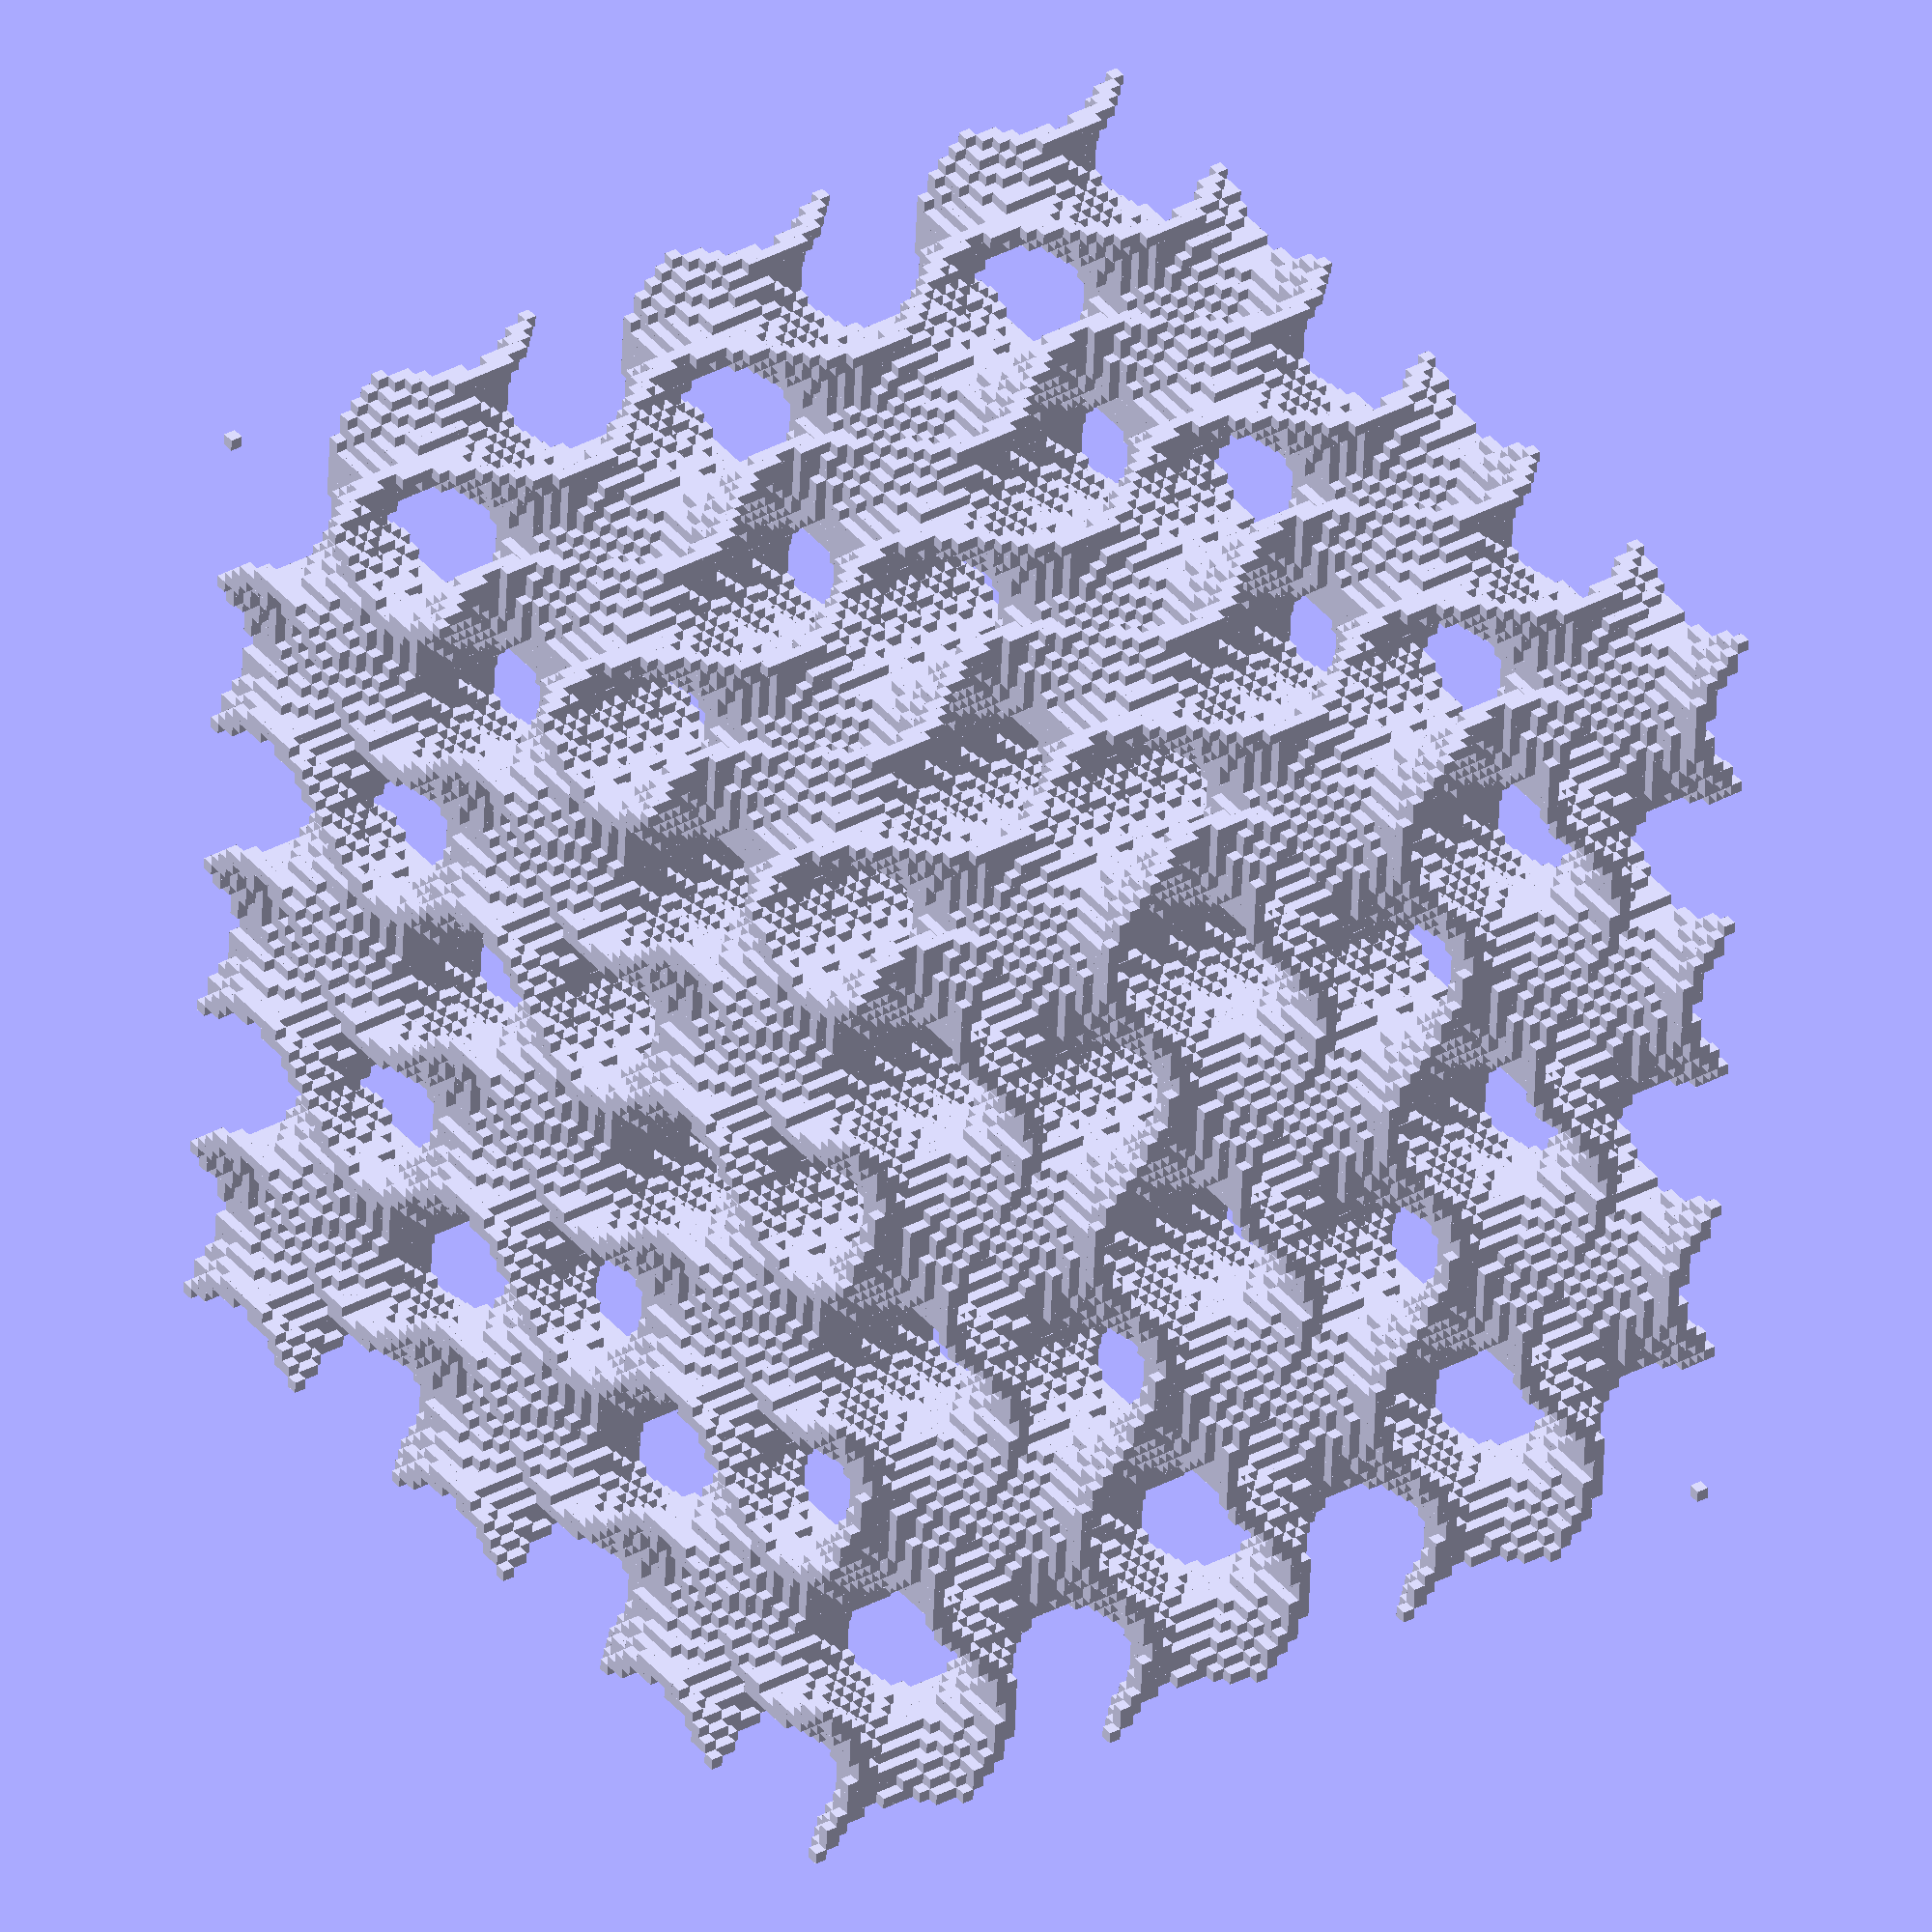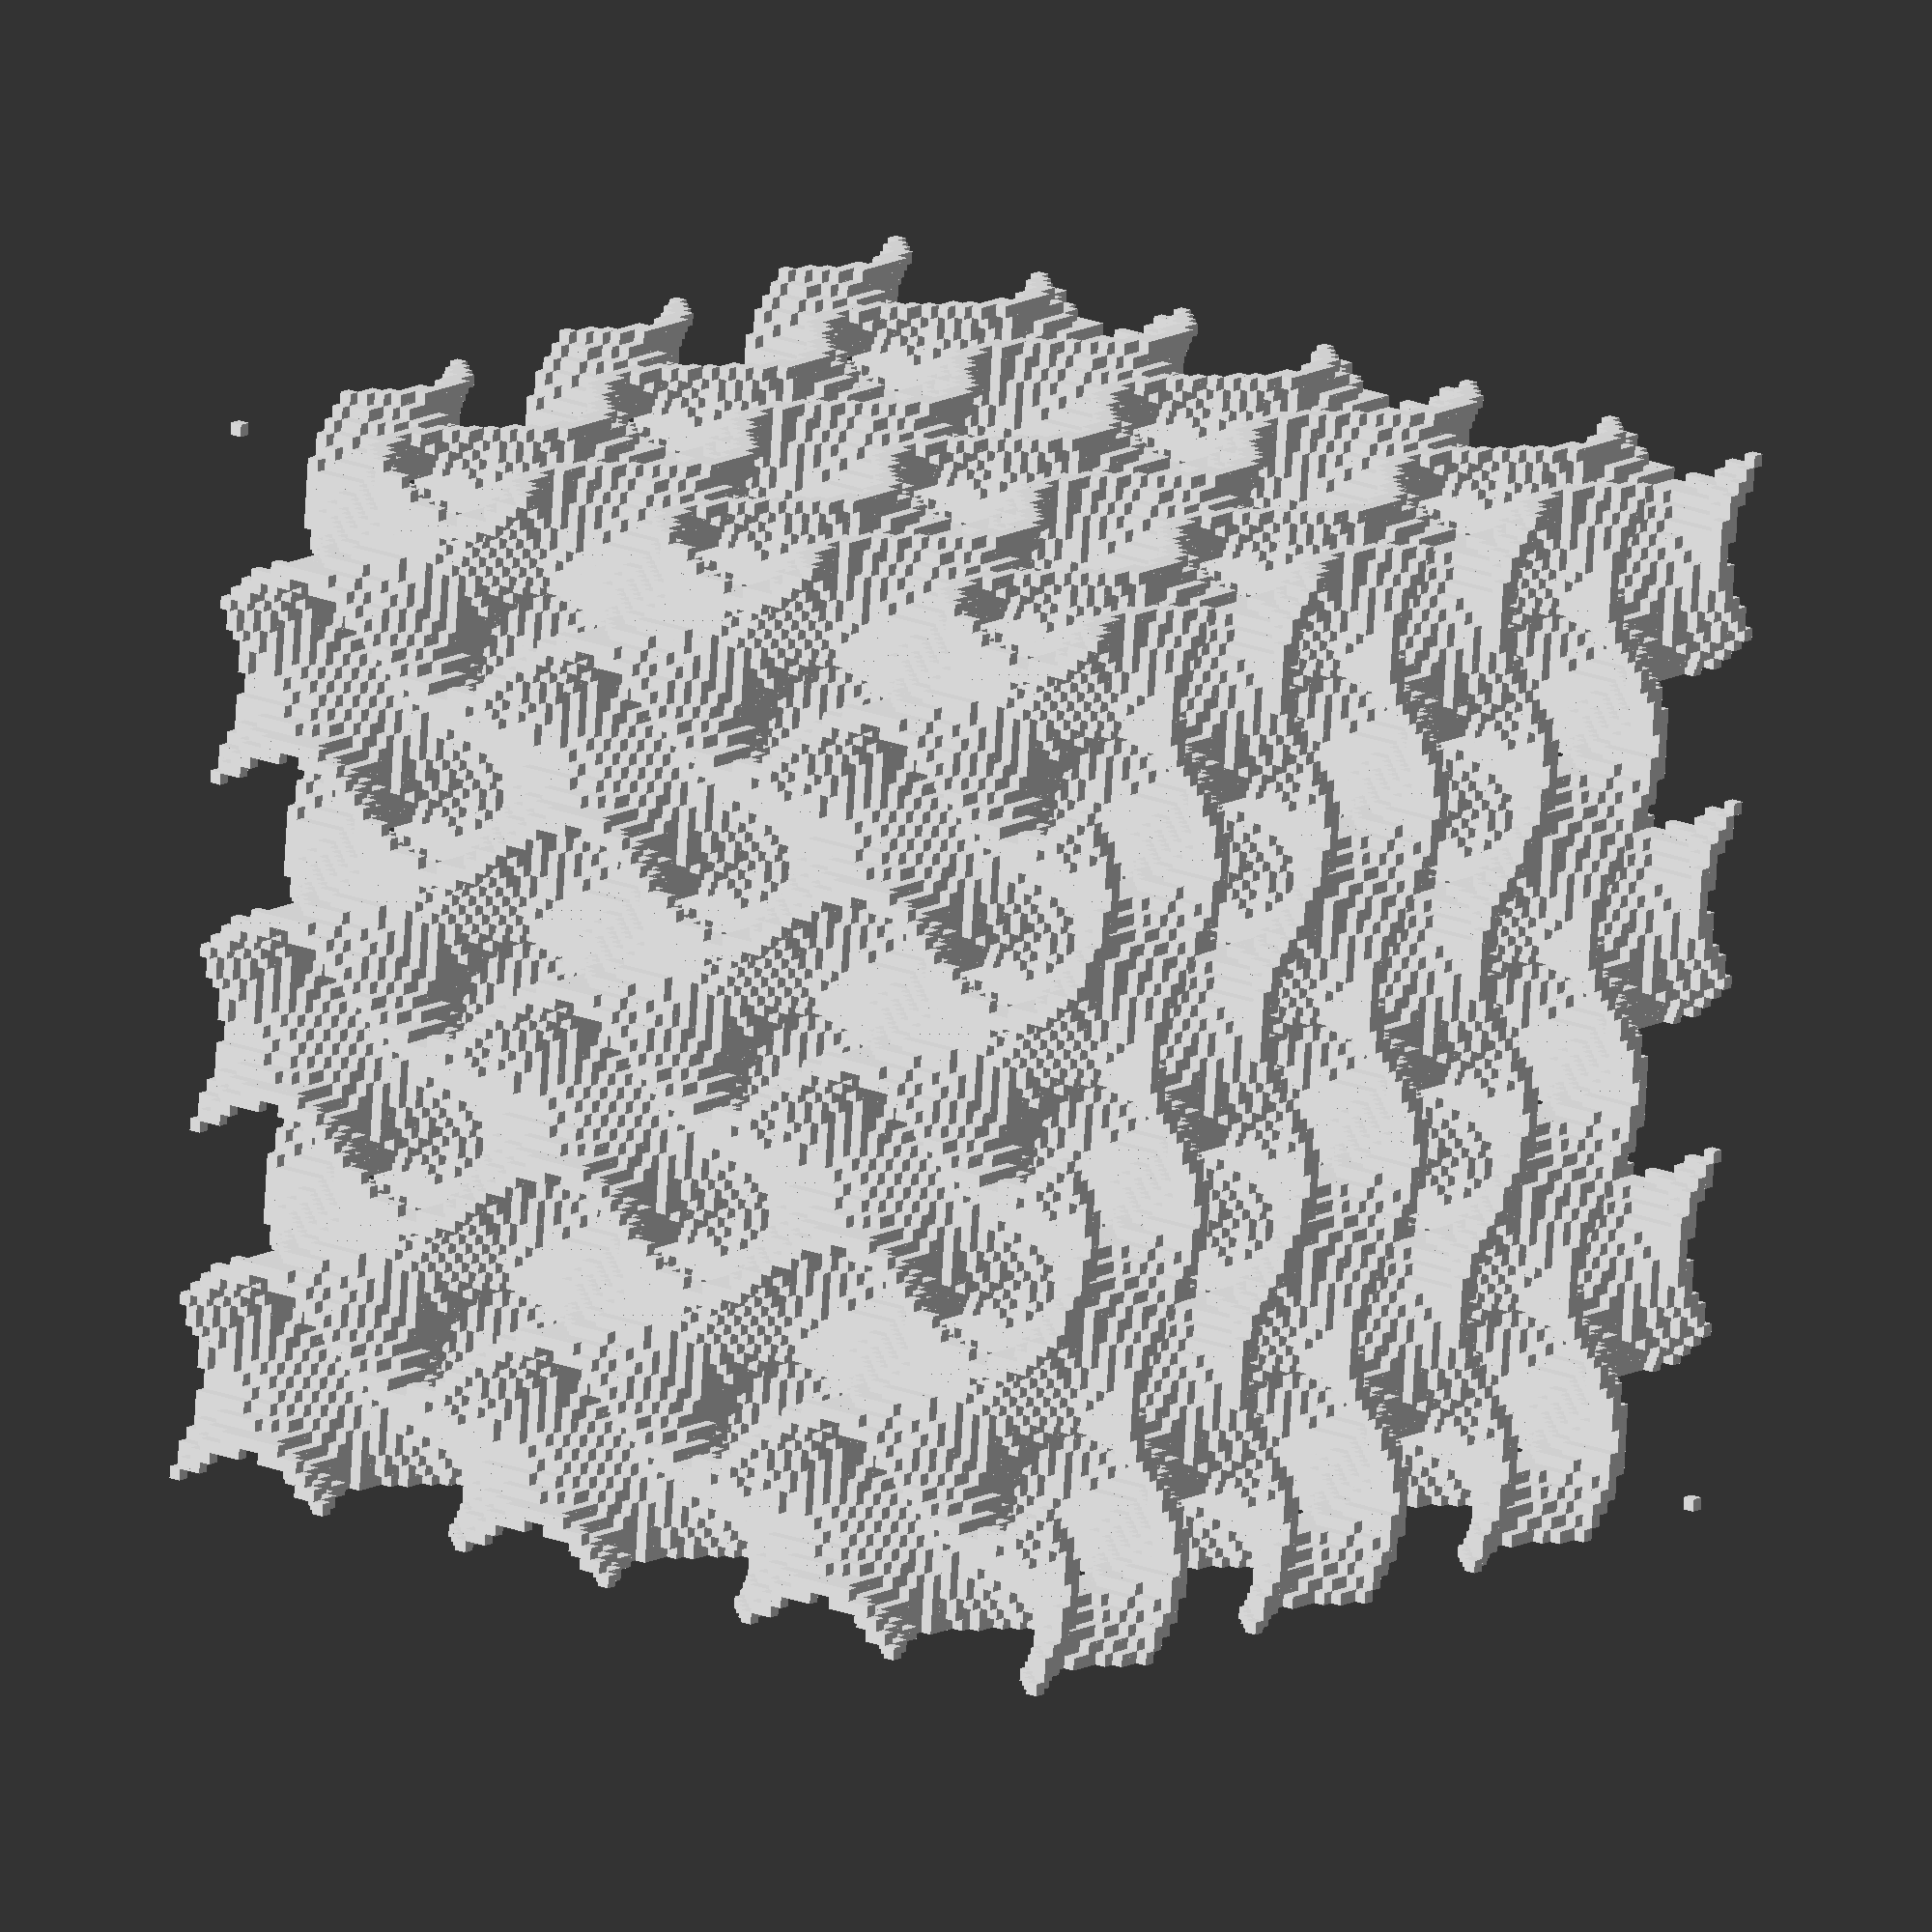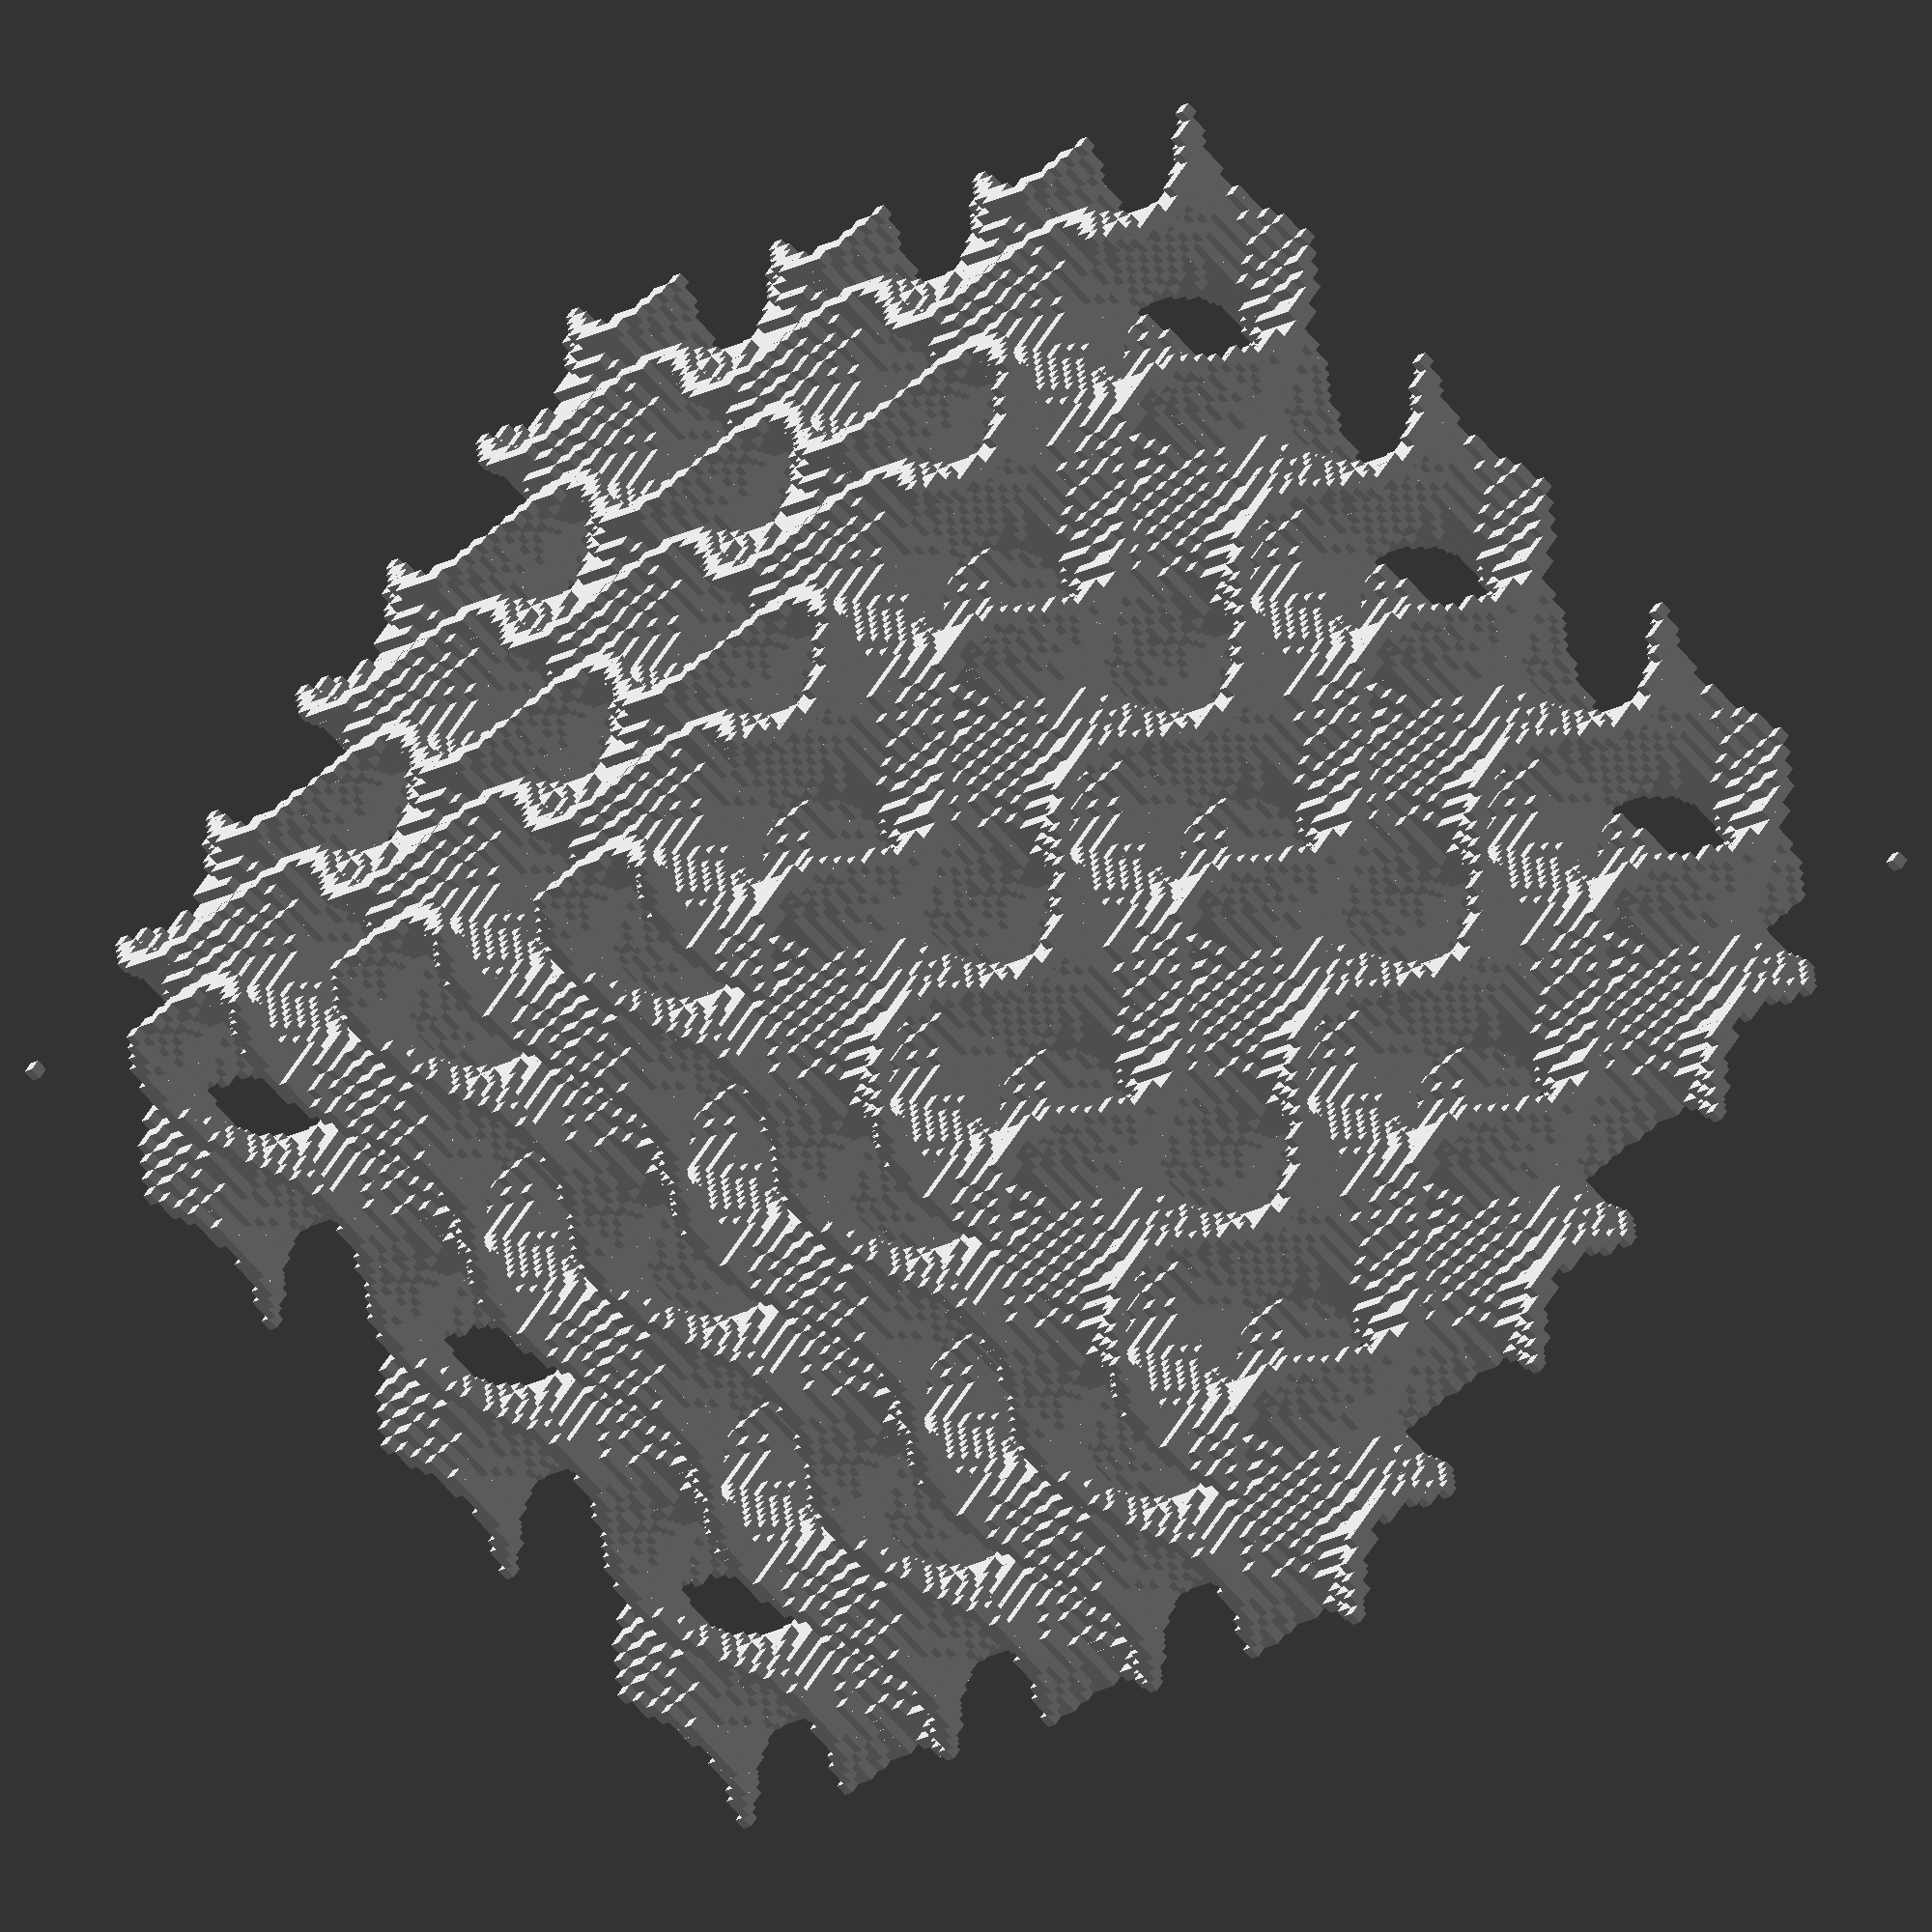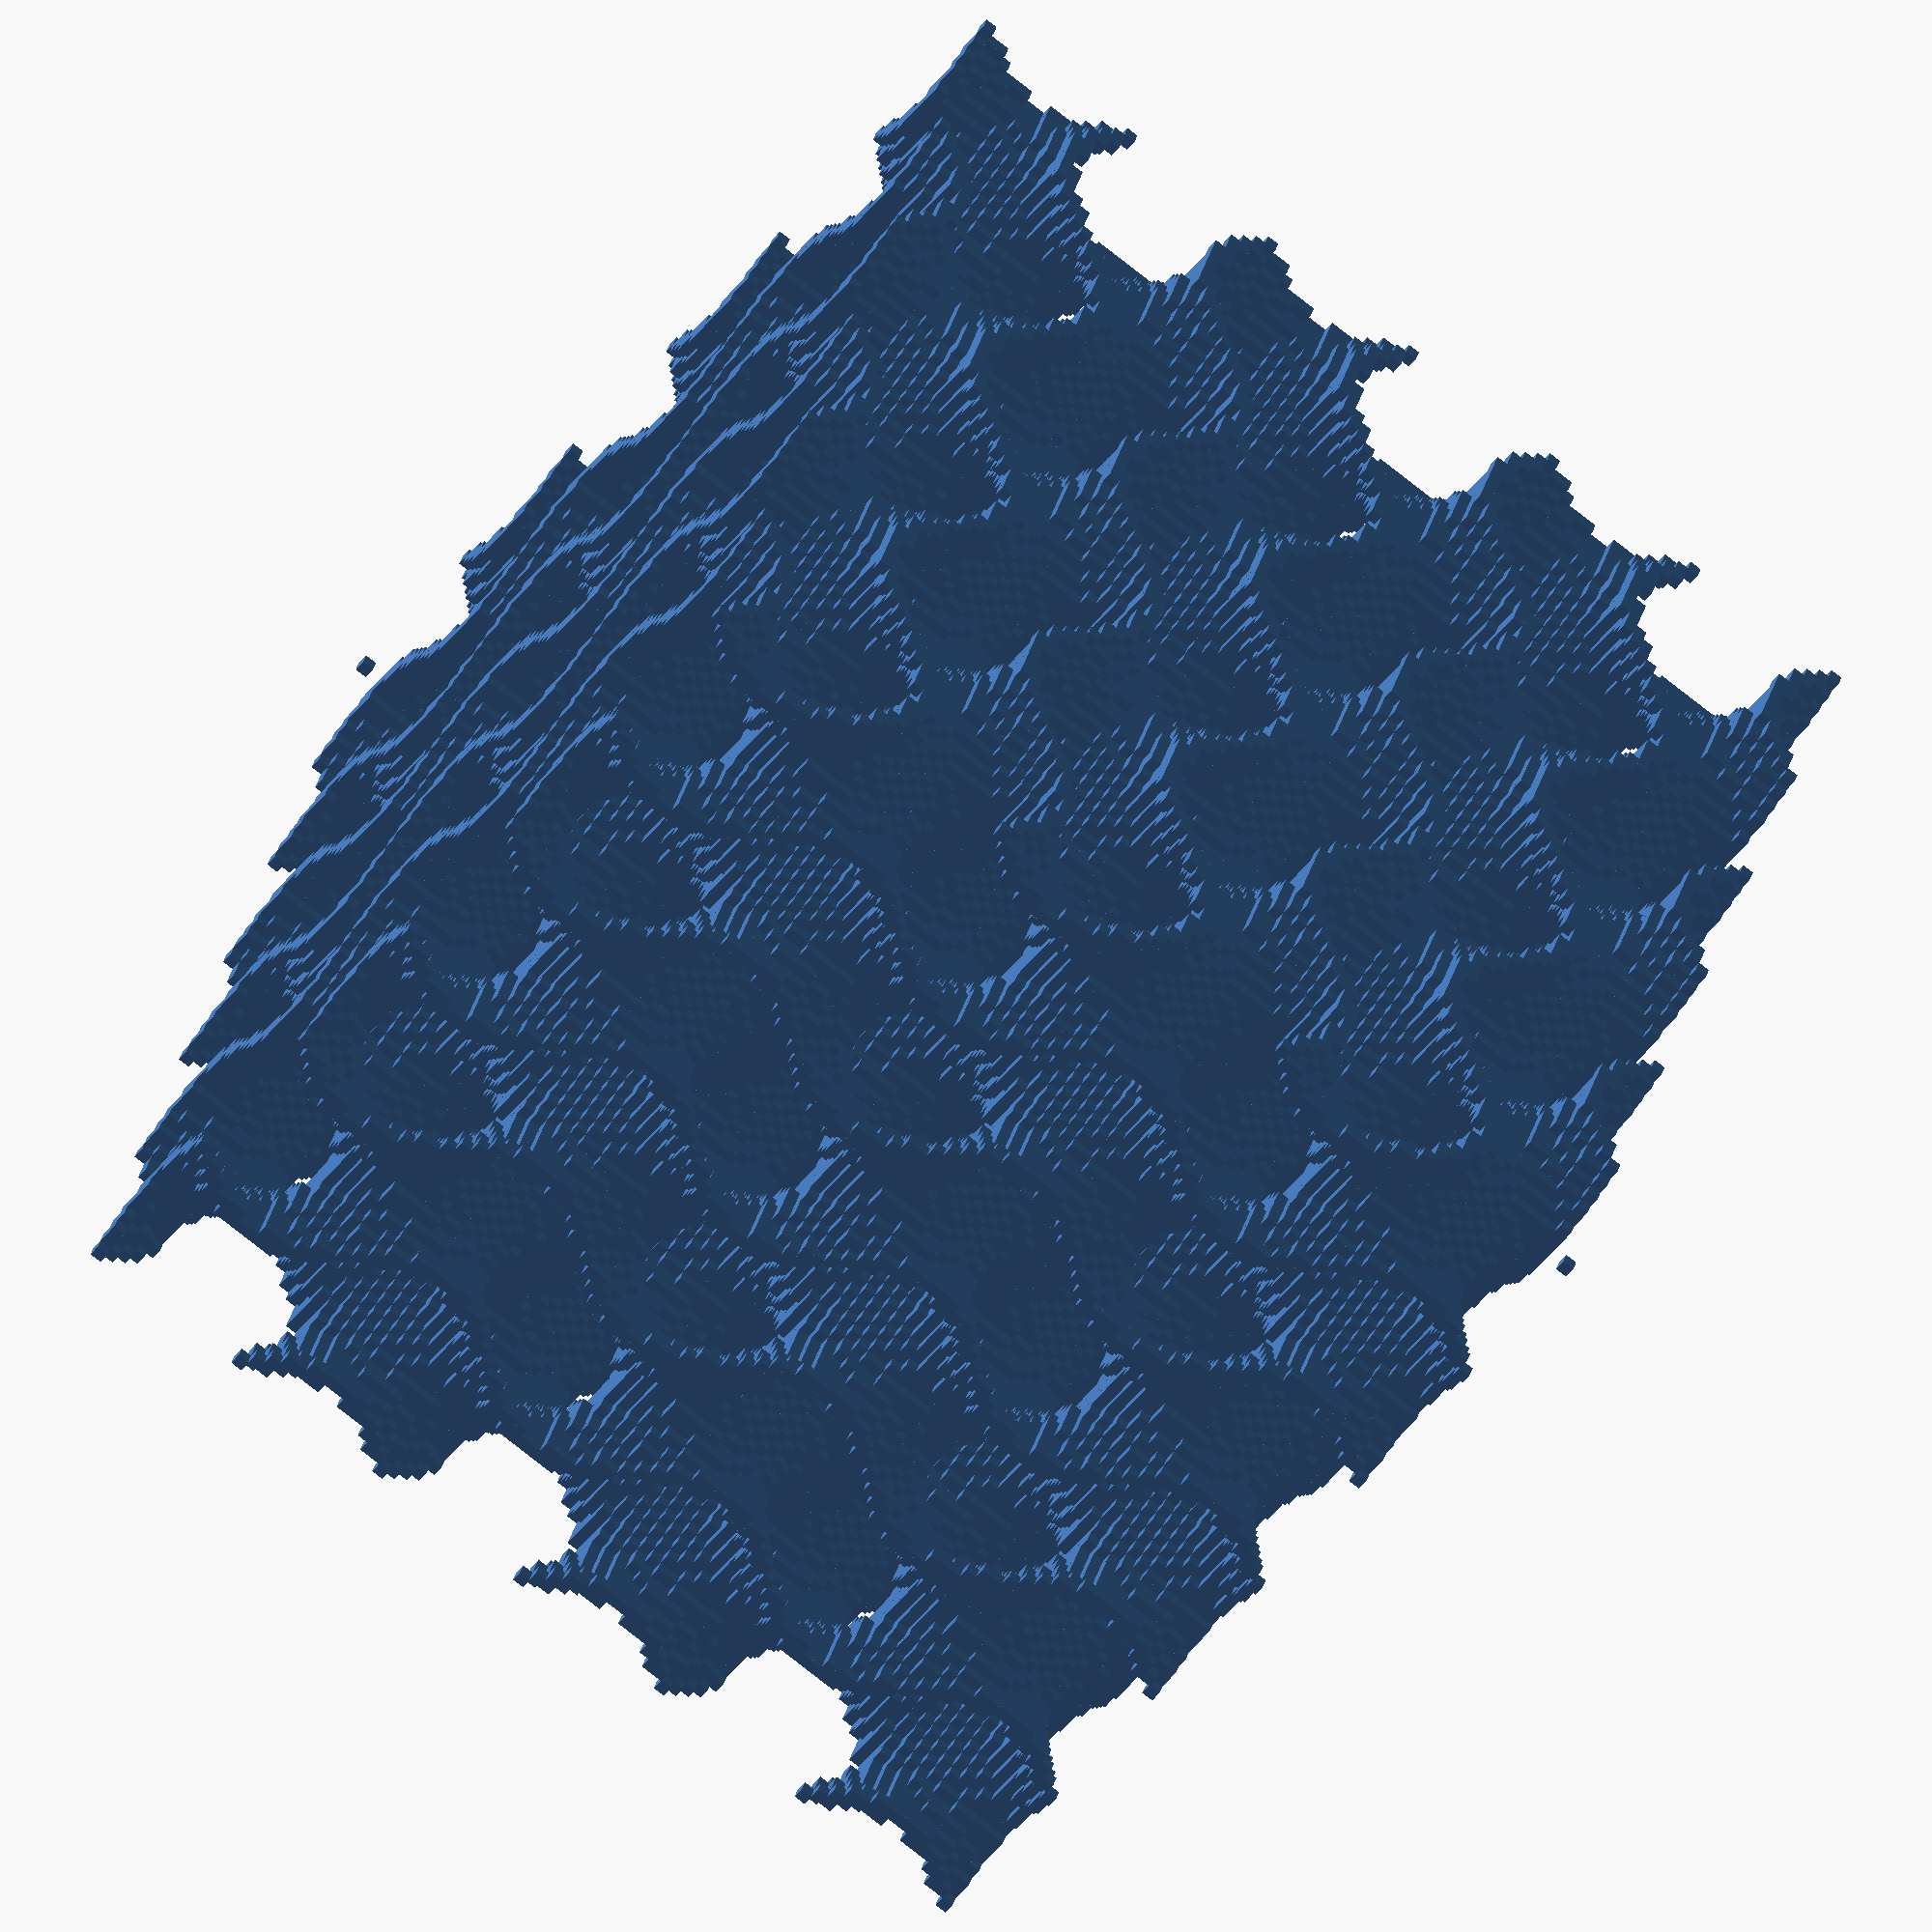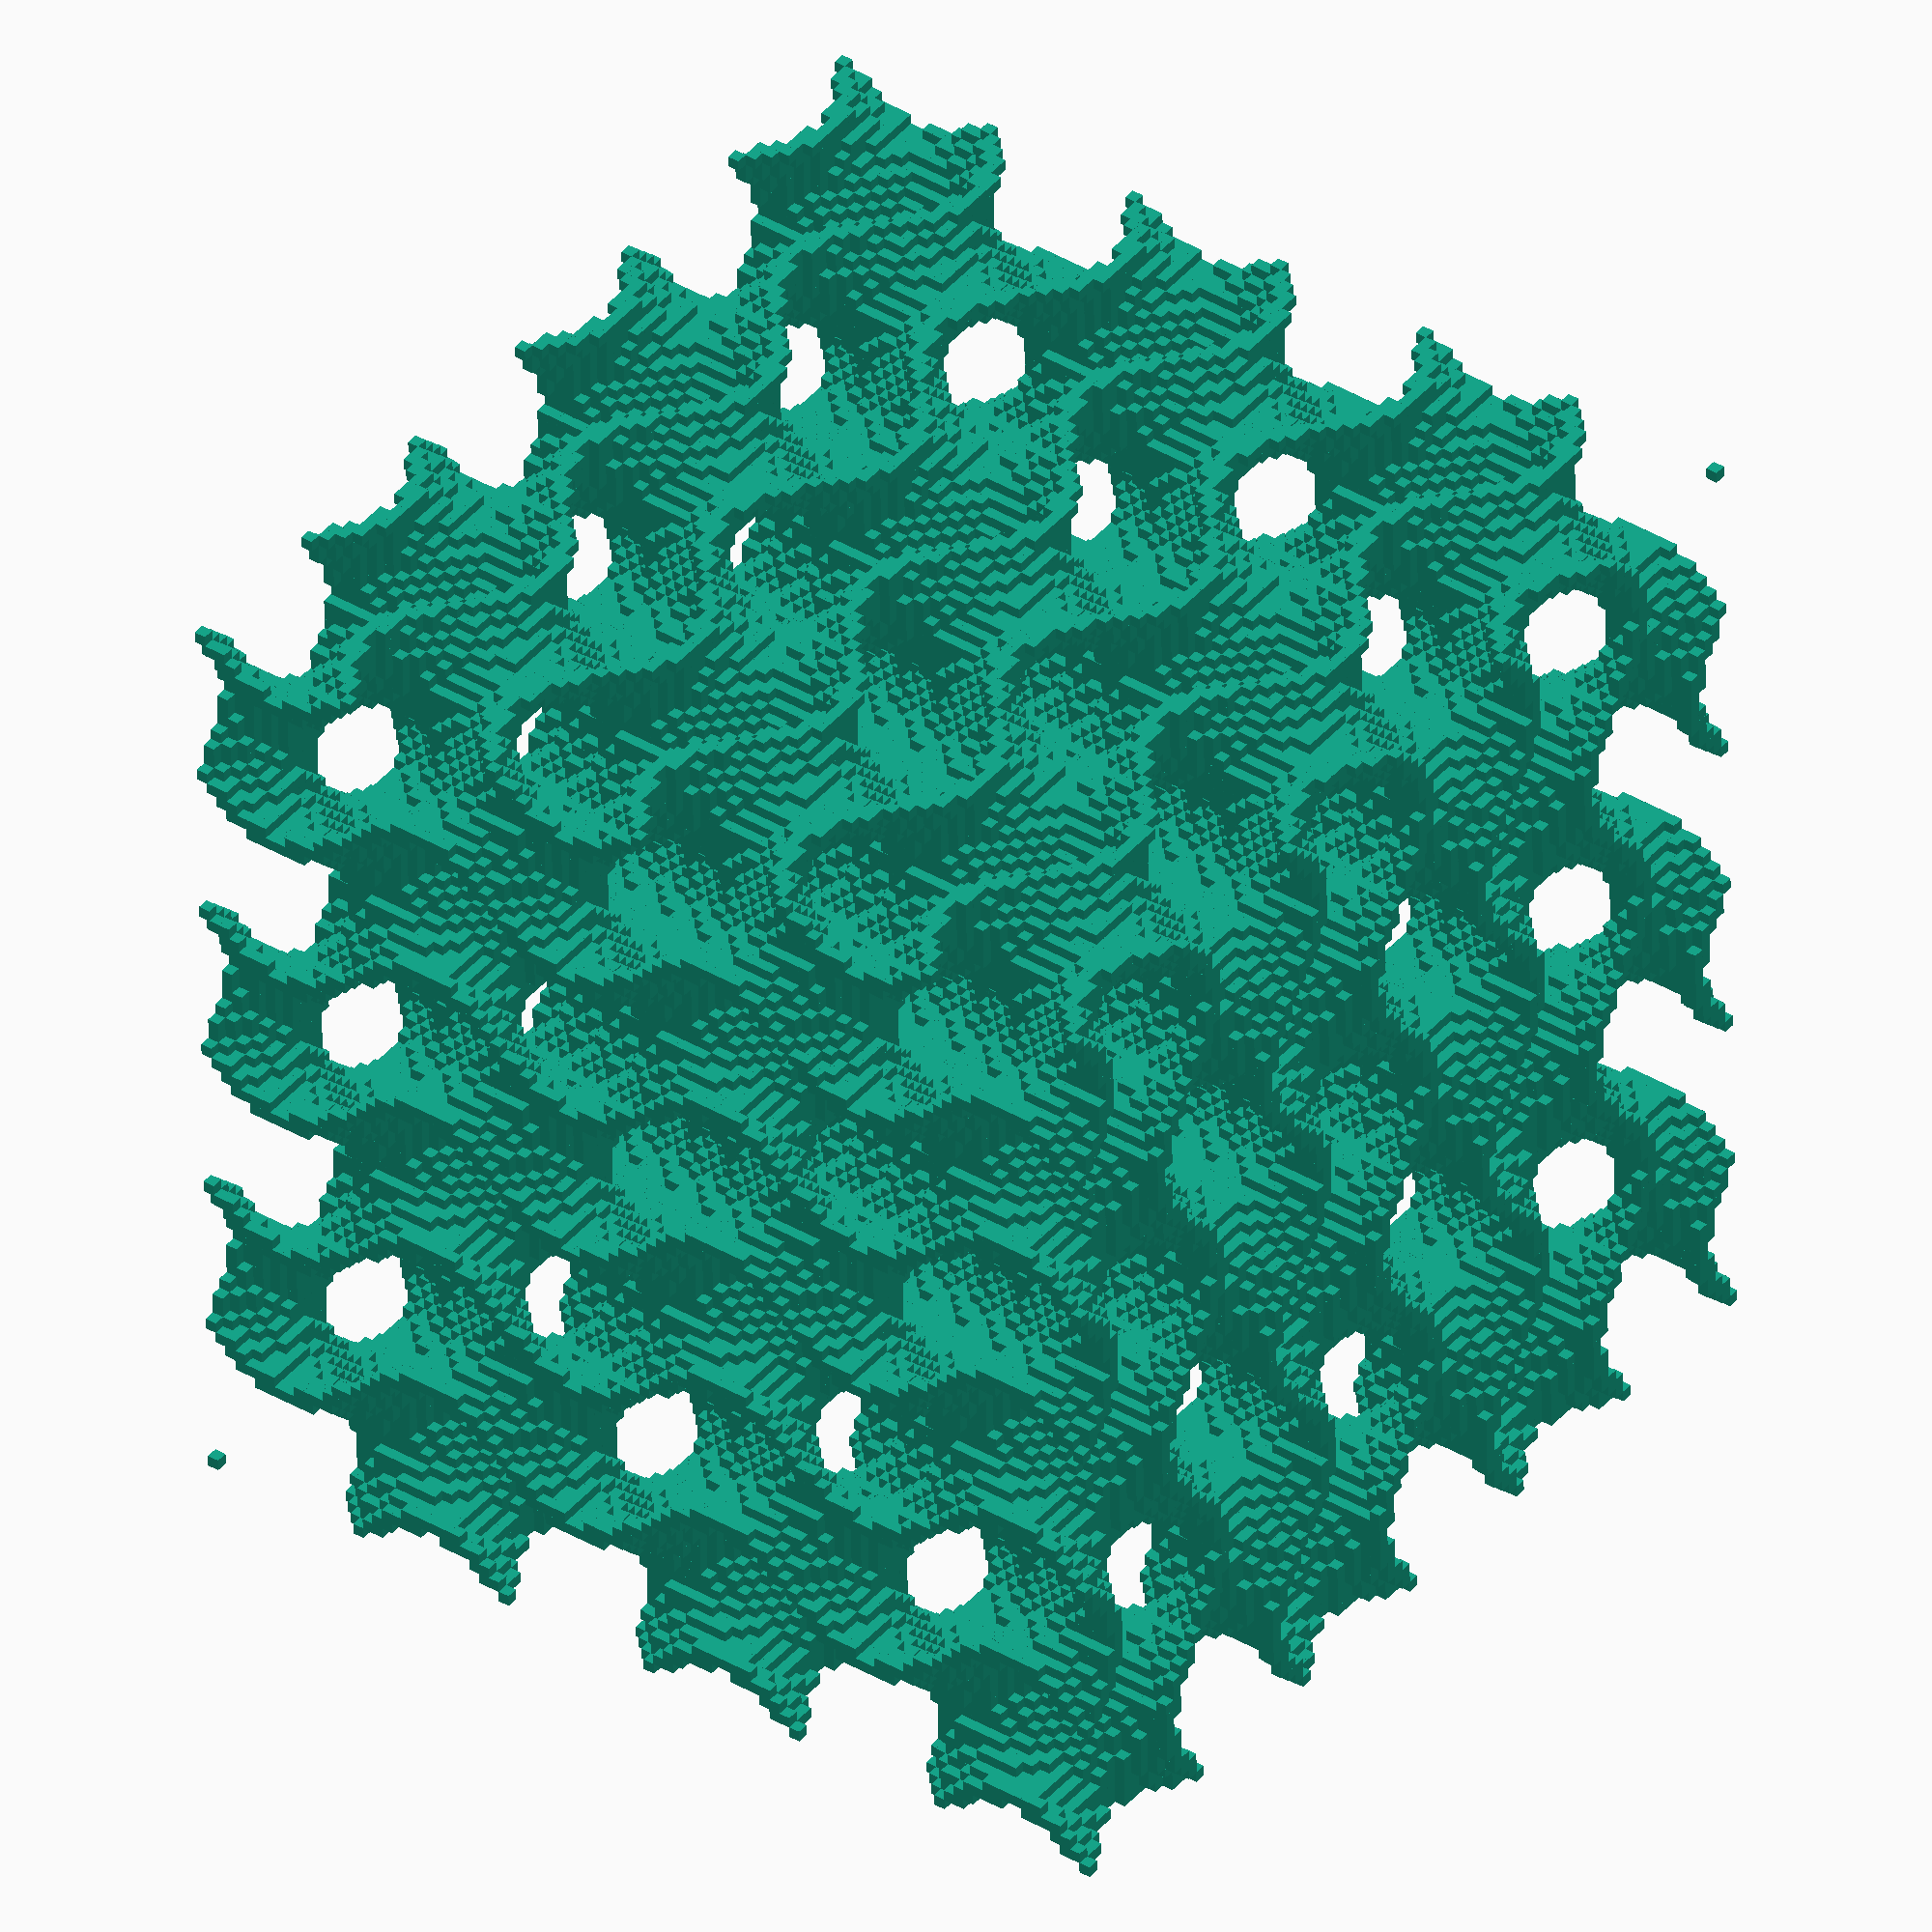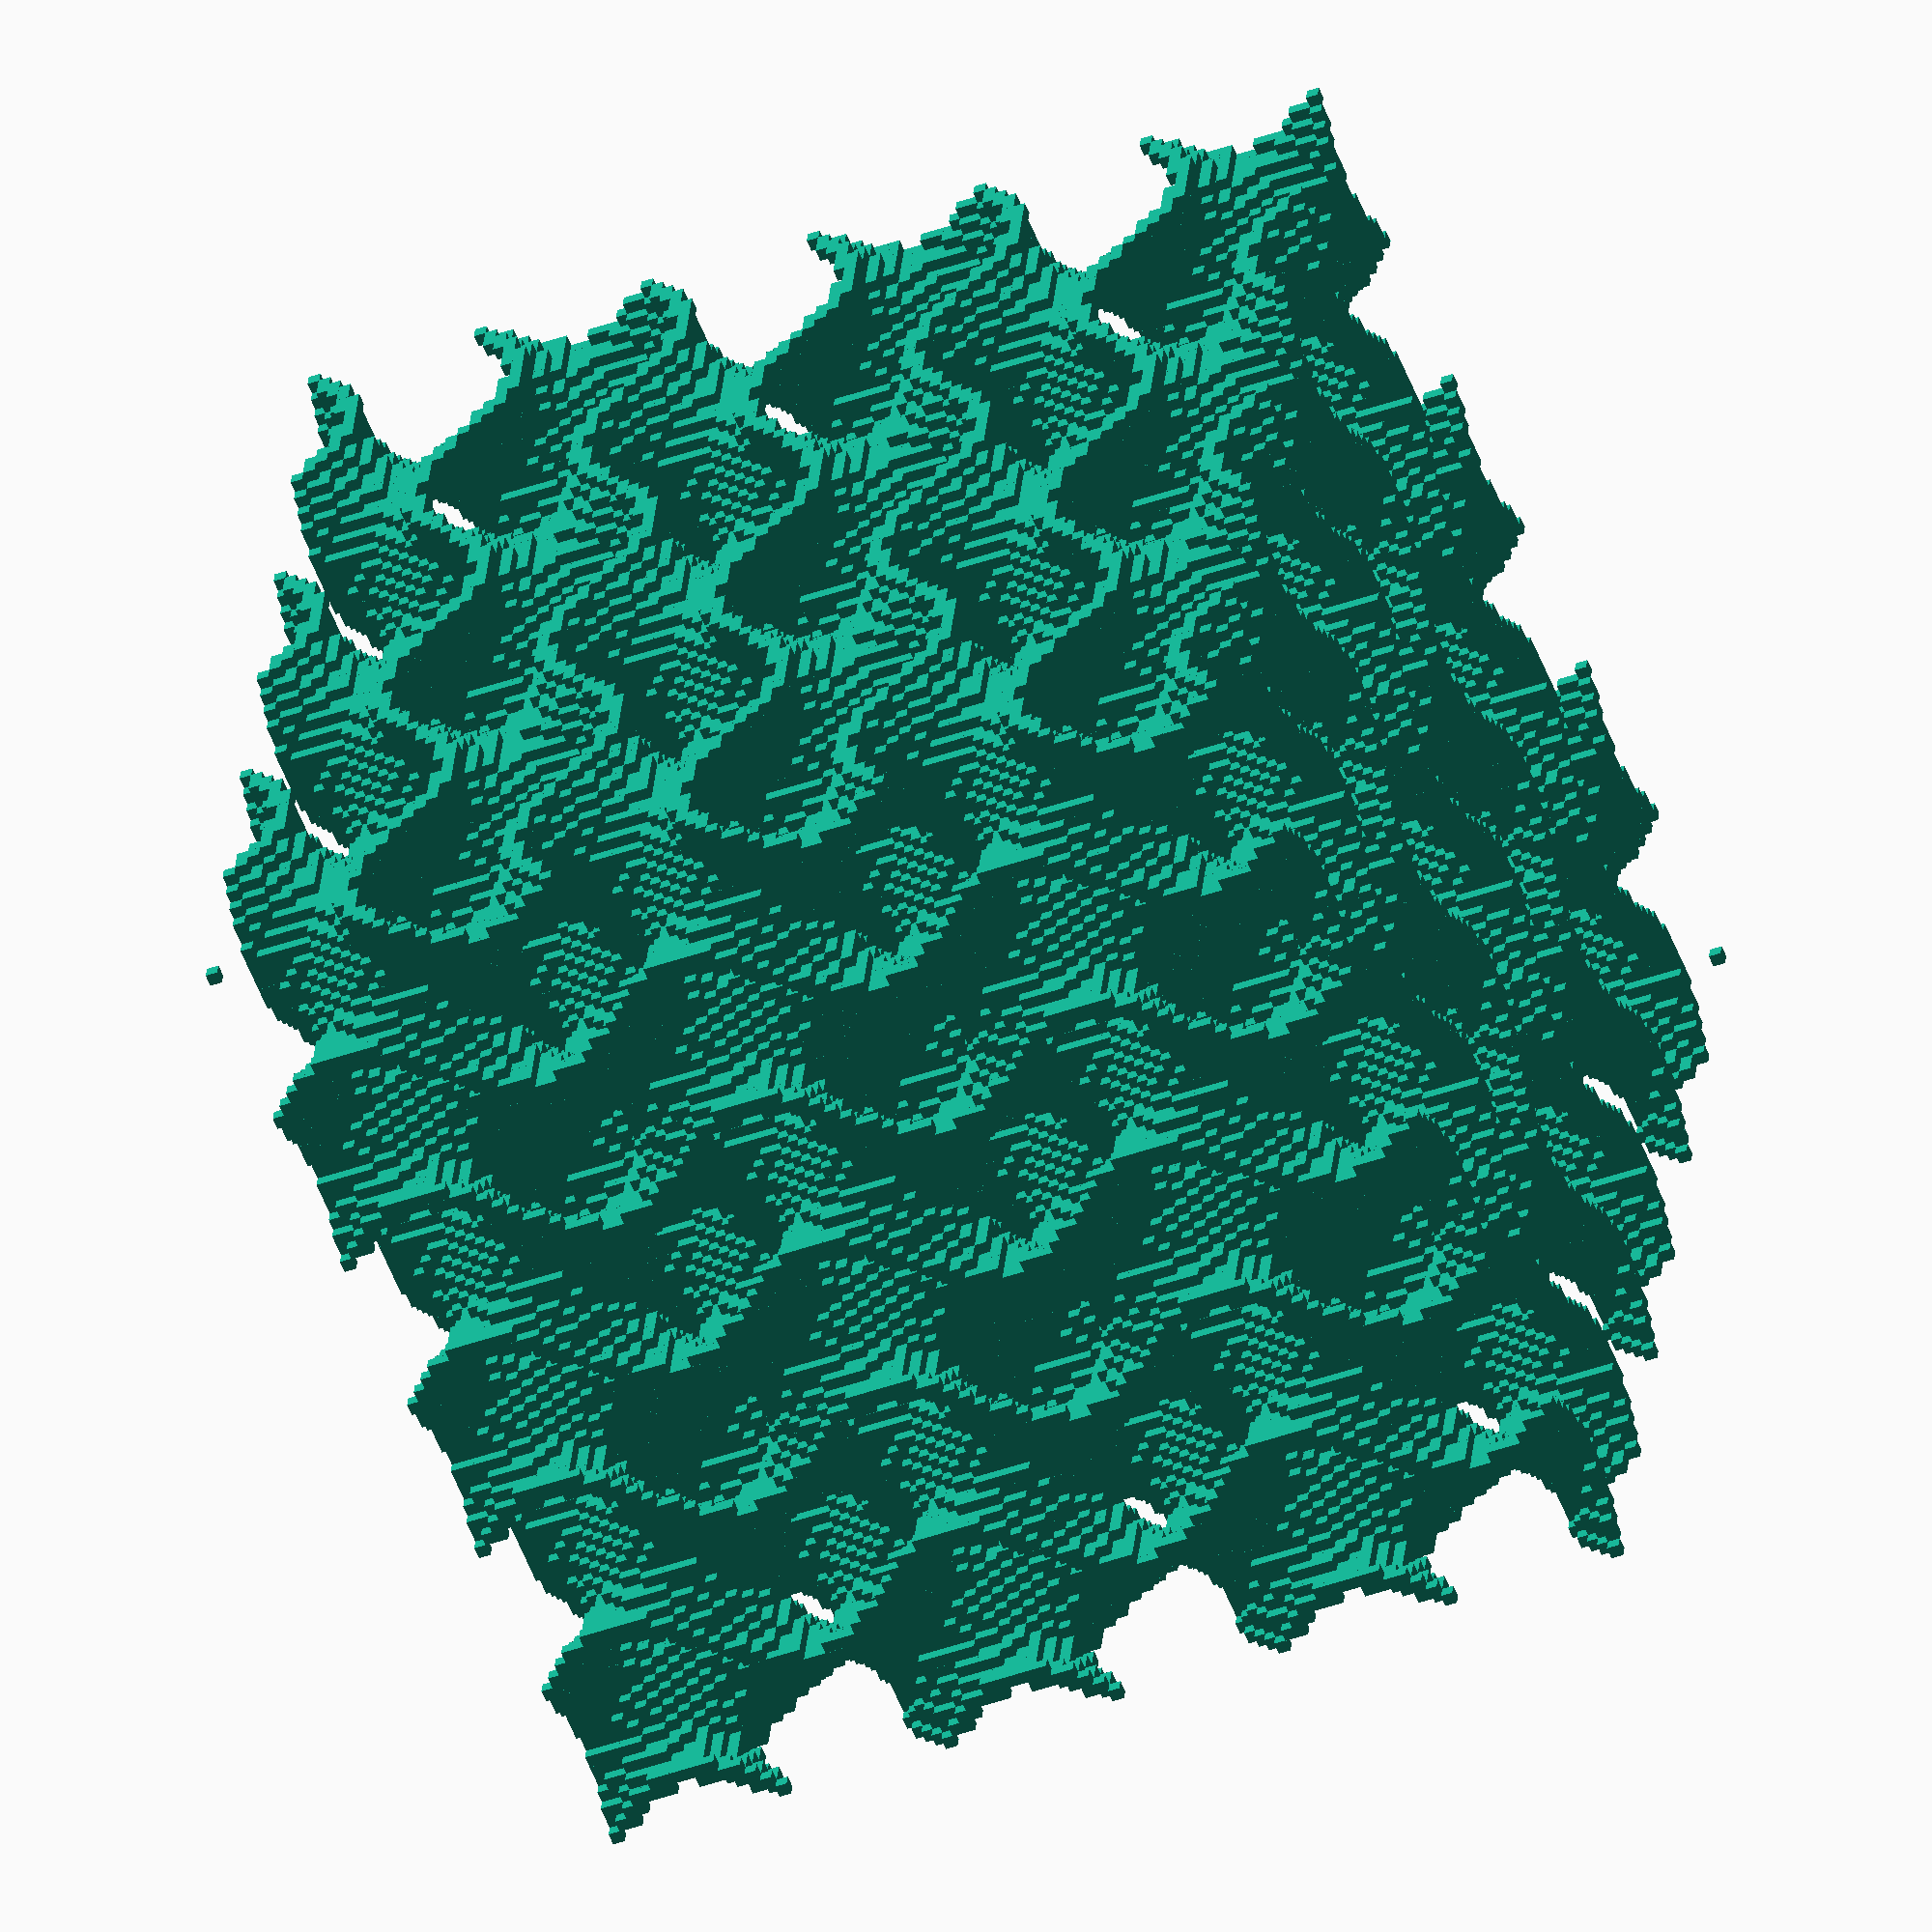
<openscad>
range = 360; //Range. 360 is one "section".
res = 12; //Resolution.  Range/resolution=cubes on a side
reps = 1; //Repetitions.  0 is just one, 1 is two in every direction, etc.

module voxel_gyroid(res=12, reps = 0) {
    union() {
        for(a=[0:reps], b=[0:reps], c=[0:reps]) translate([(range/res * a), (range/res * b), (range/res * c)]) {

            for(i=[0:res:range], j=[0:res:range], k=[0:res:range]){
                num = ((cos(i) * sin(j)) + (cos(j) * sin(k)) + (cos(k) * sin(i)));
                if ((num < 0.2) && (num > -0.2)) {
                    translate([(i/res),(j/res),(k/res)]) 
                        cube([1.05,1.05,1.05]); 
                }

            }
        }
    }
}
voxel_gyroid(res=12, reps=2);
</openscad>
<views>
elev=324.7 azim=273.7 roll=54.6 proj=o view=solid
elev=160.9 azim=174.7 roll=52.4 proj=o view=solid
elev=66.7 azim=228.4 roll=221.1 proj=o view=solid
elev=146.1 azim=233.7 roll=345.8 proj=o view=solid
elev=49.6 azim=36.3 roll=0.7 proj=o view=solid
elev=43.5 azim=75.8 roll=112.6 proj=o view=solid
</views>
